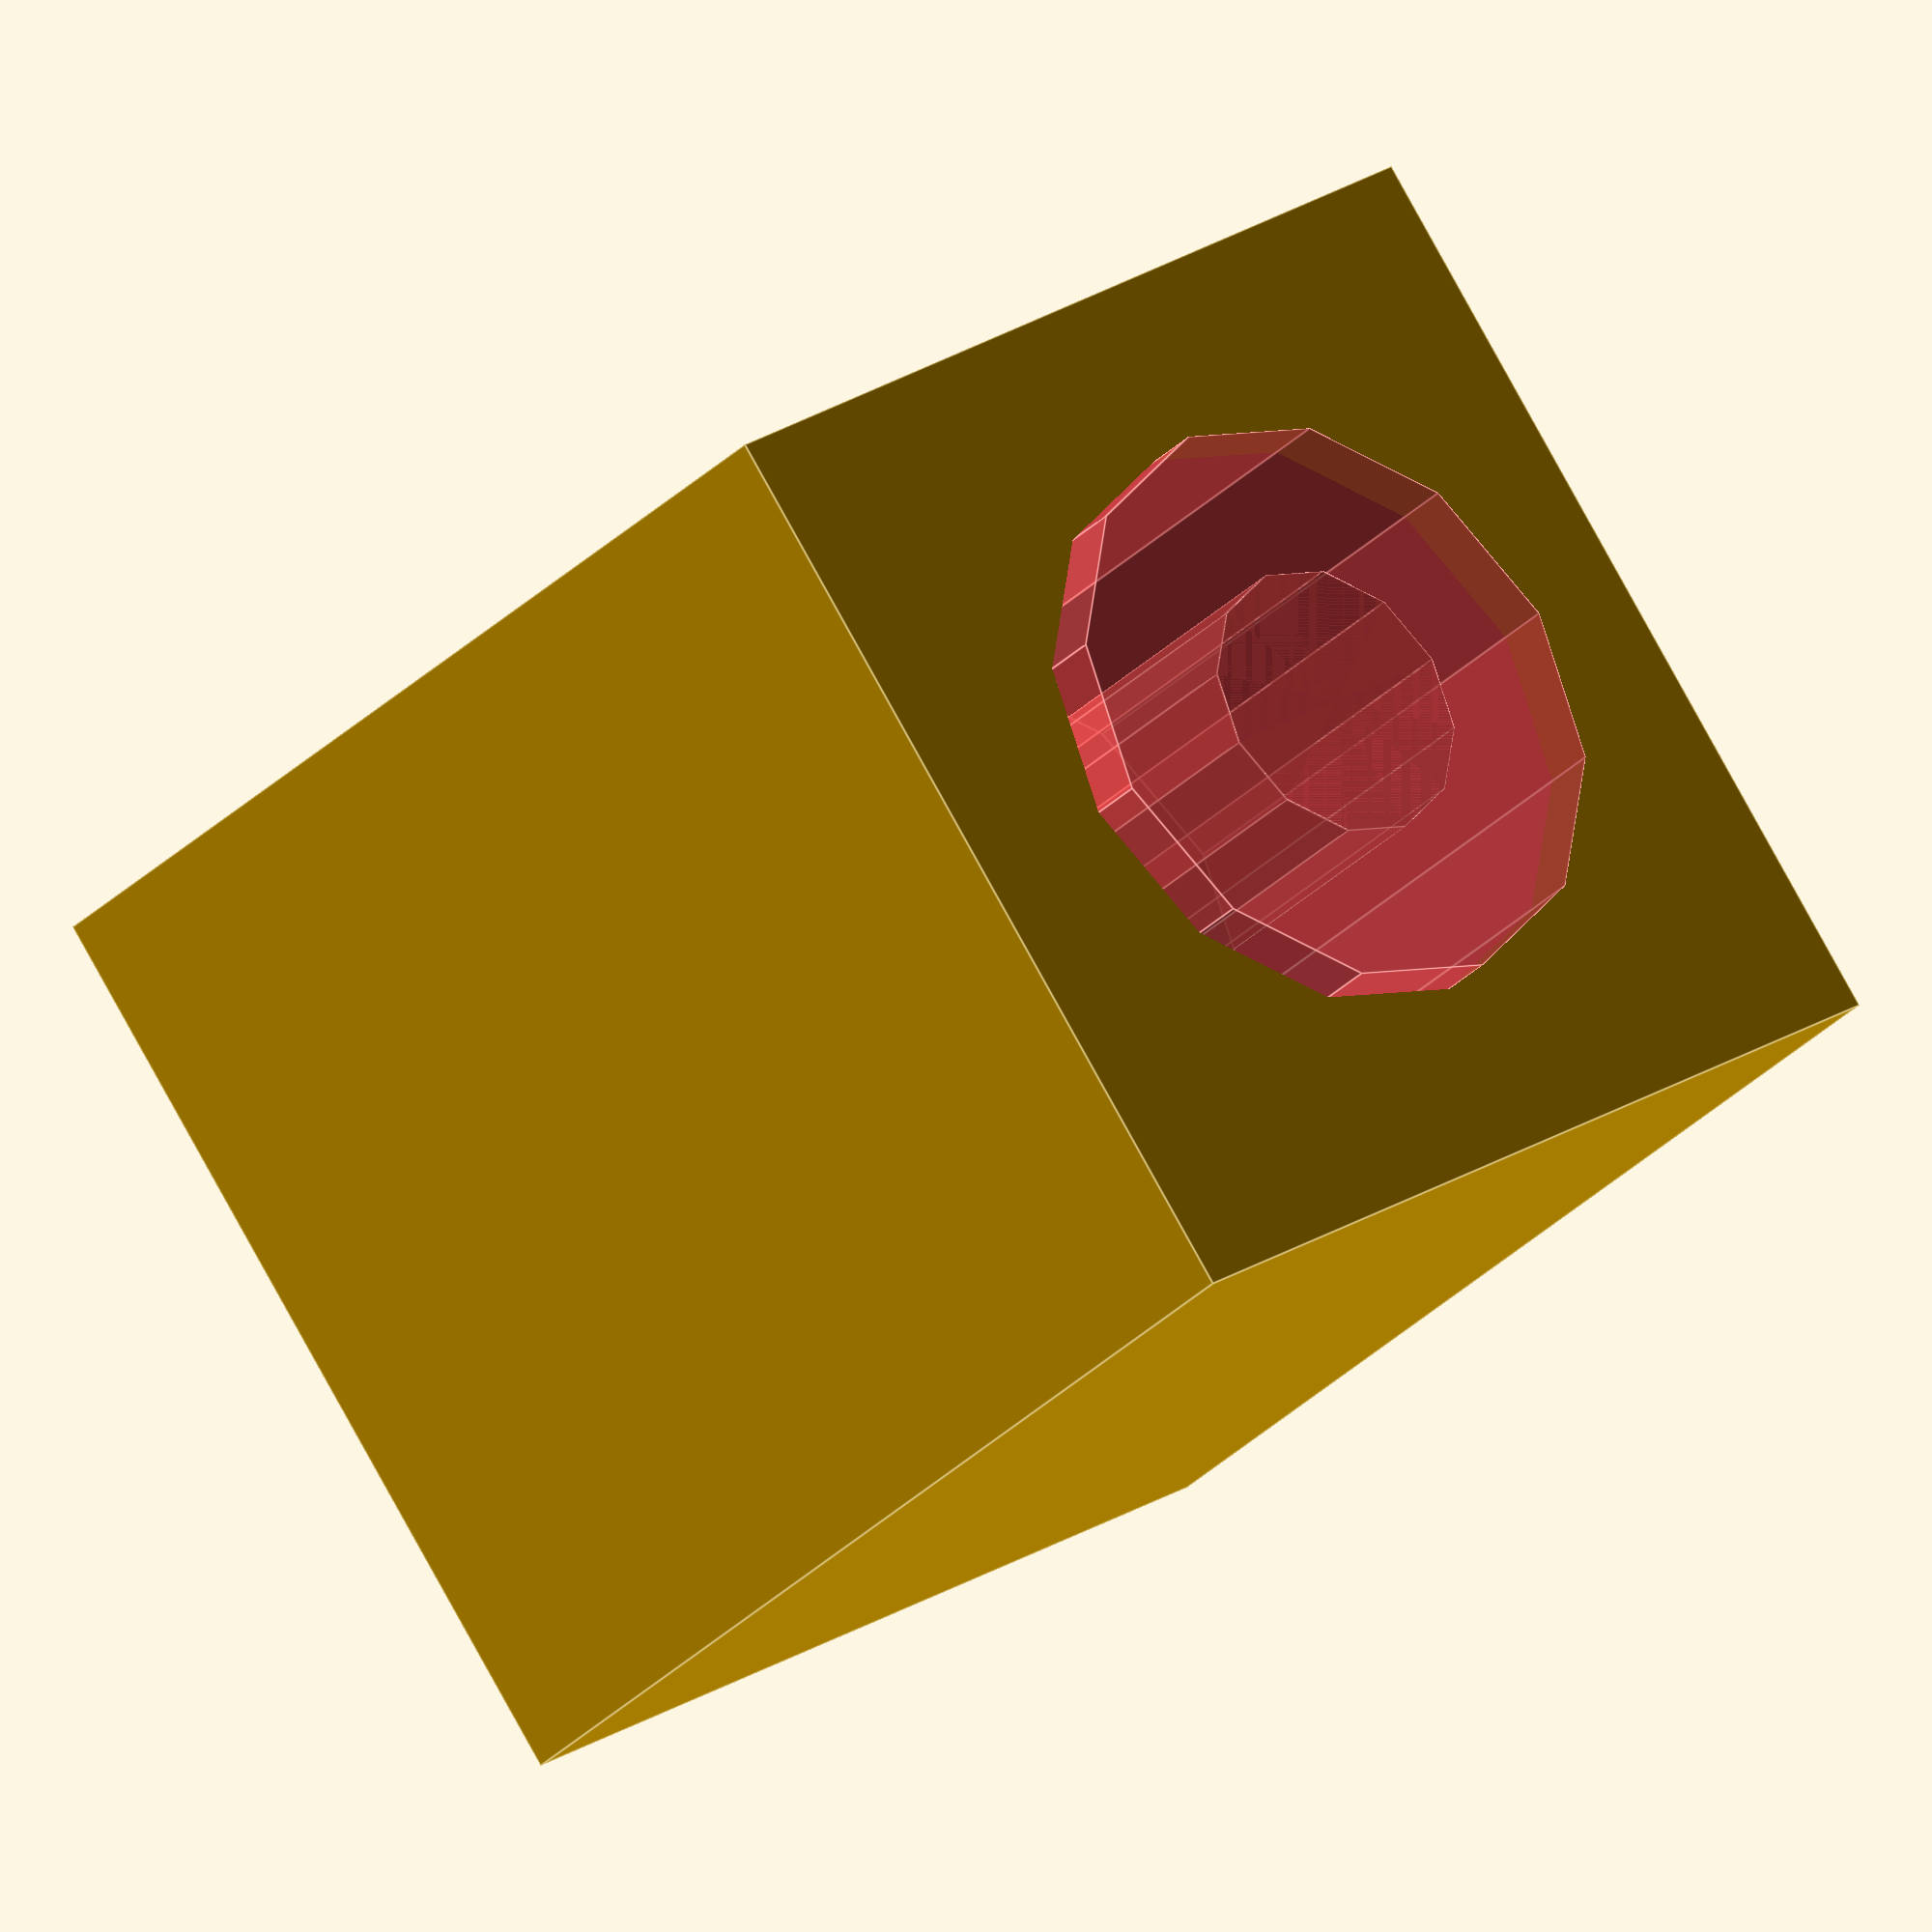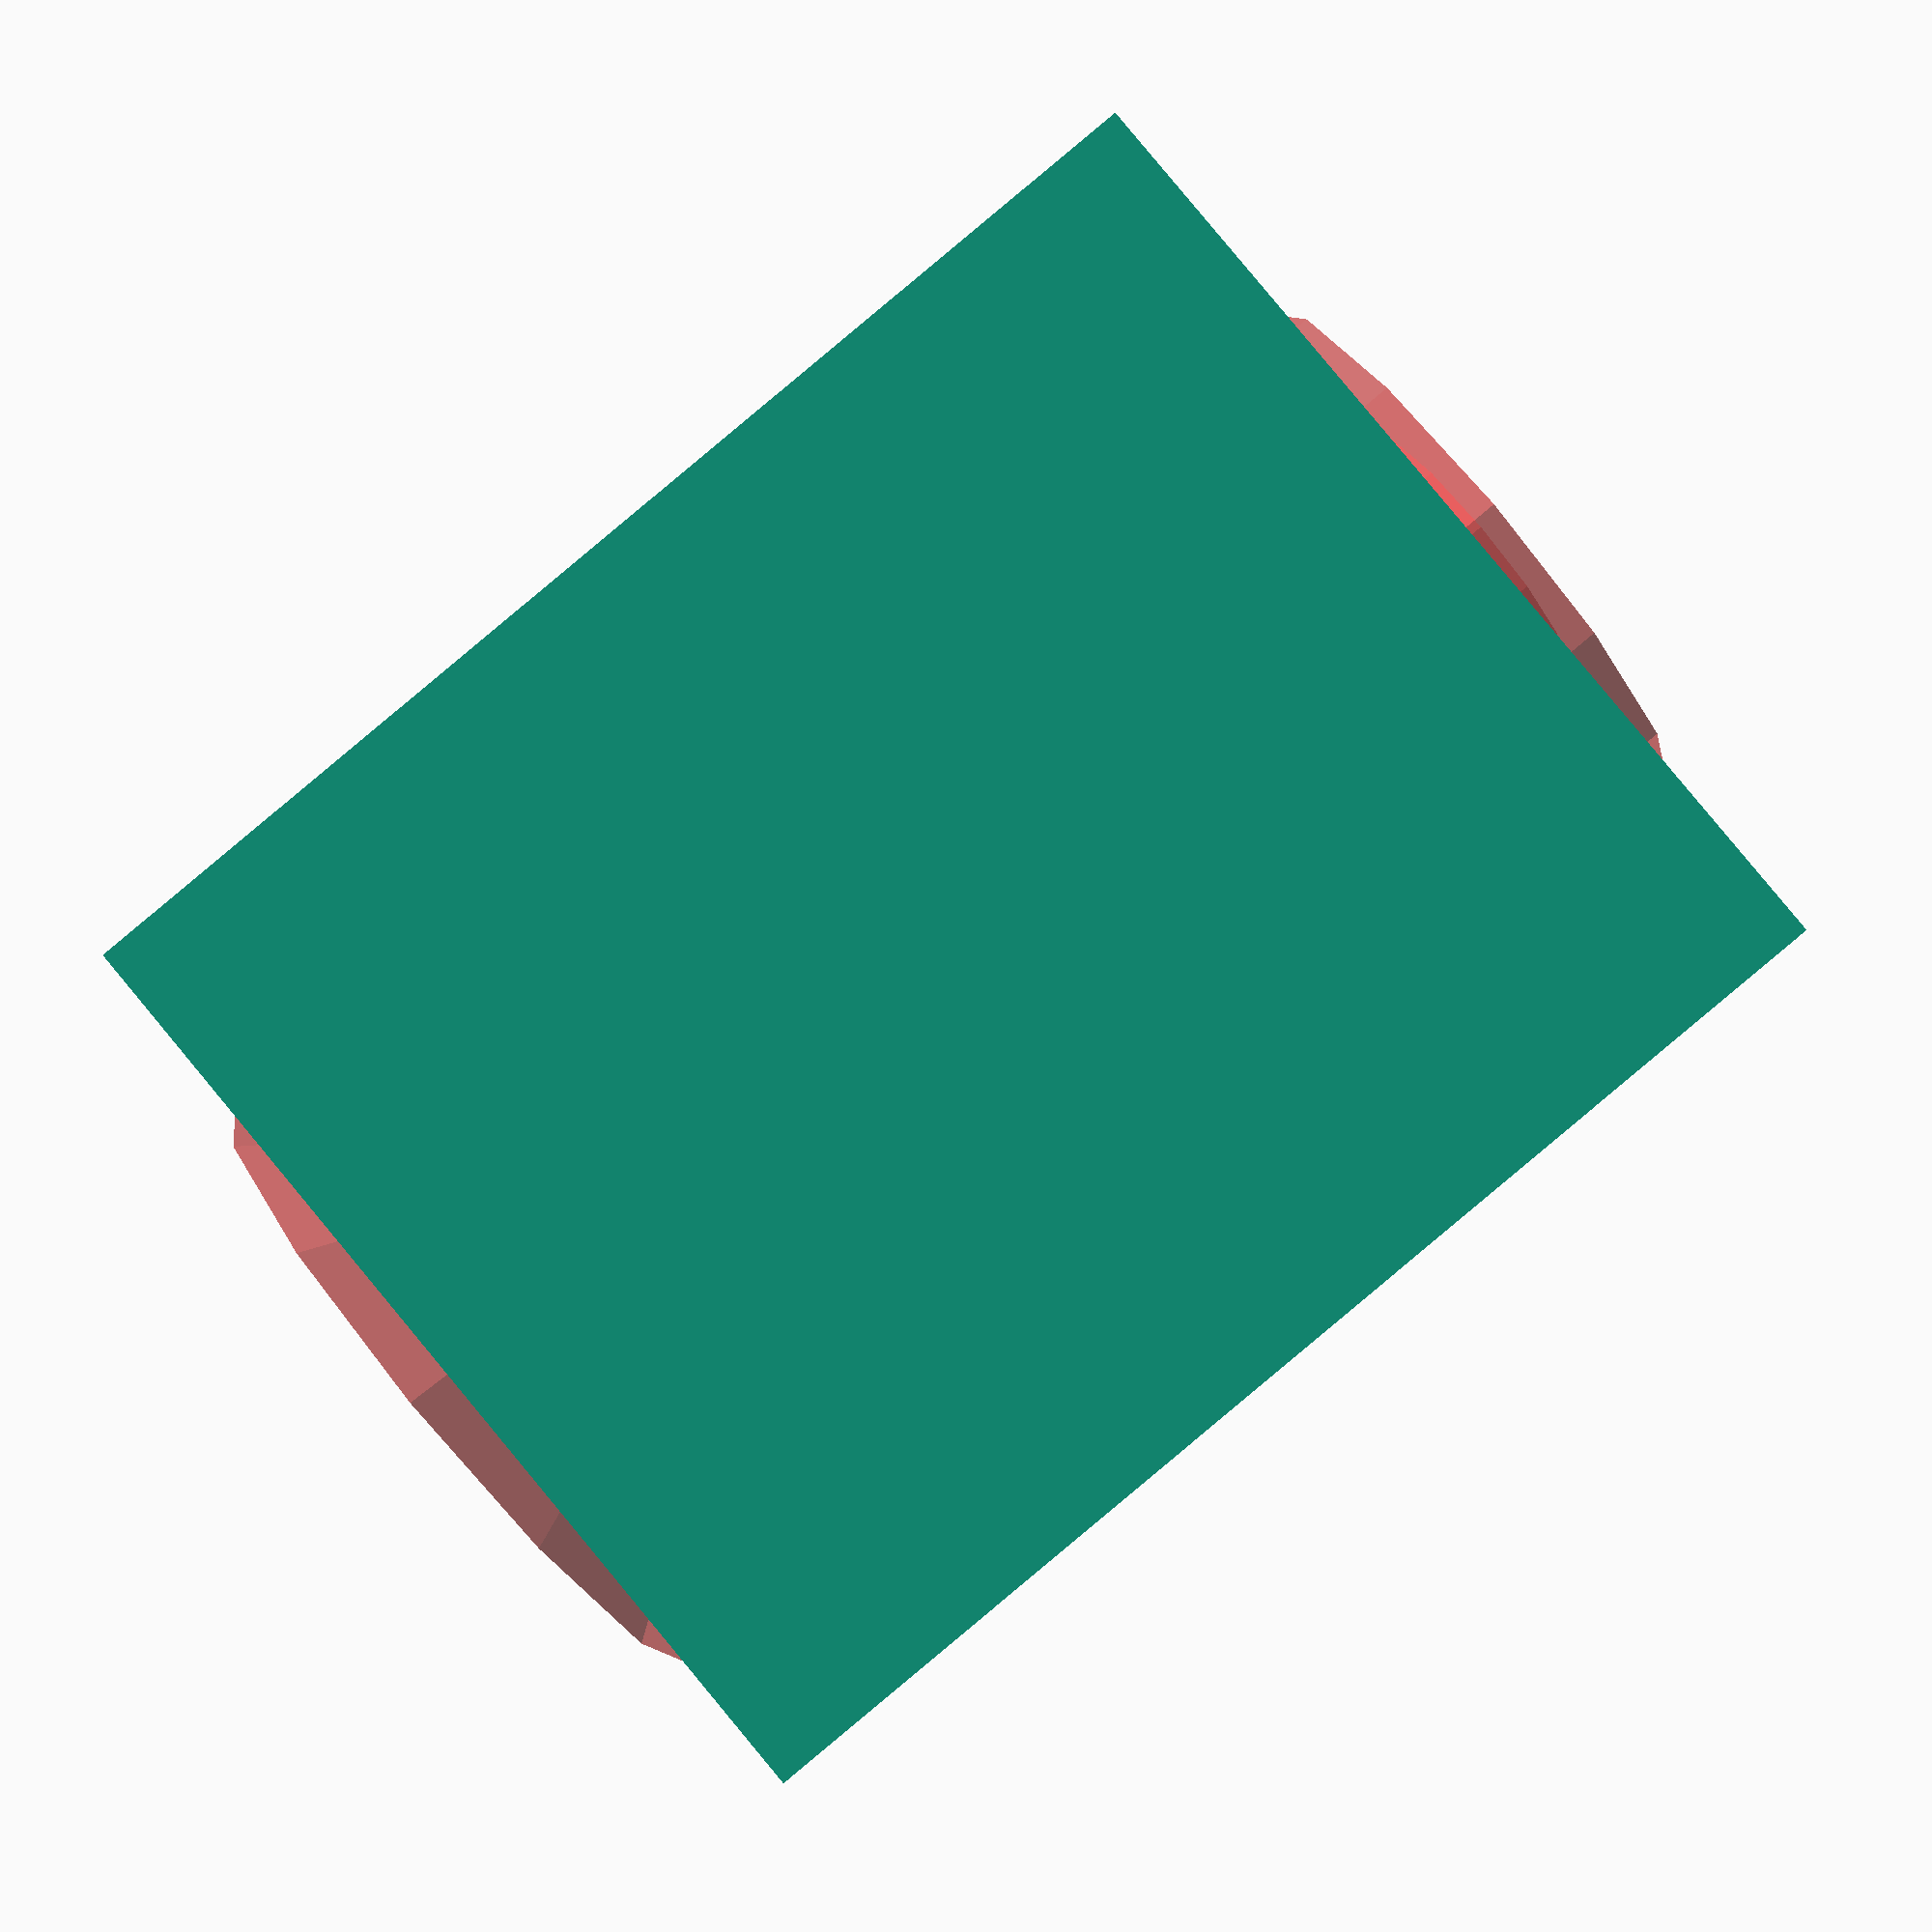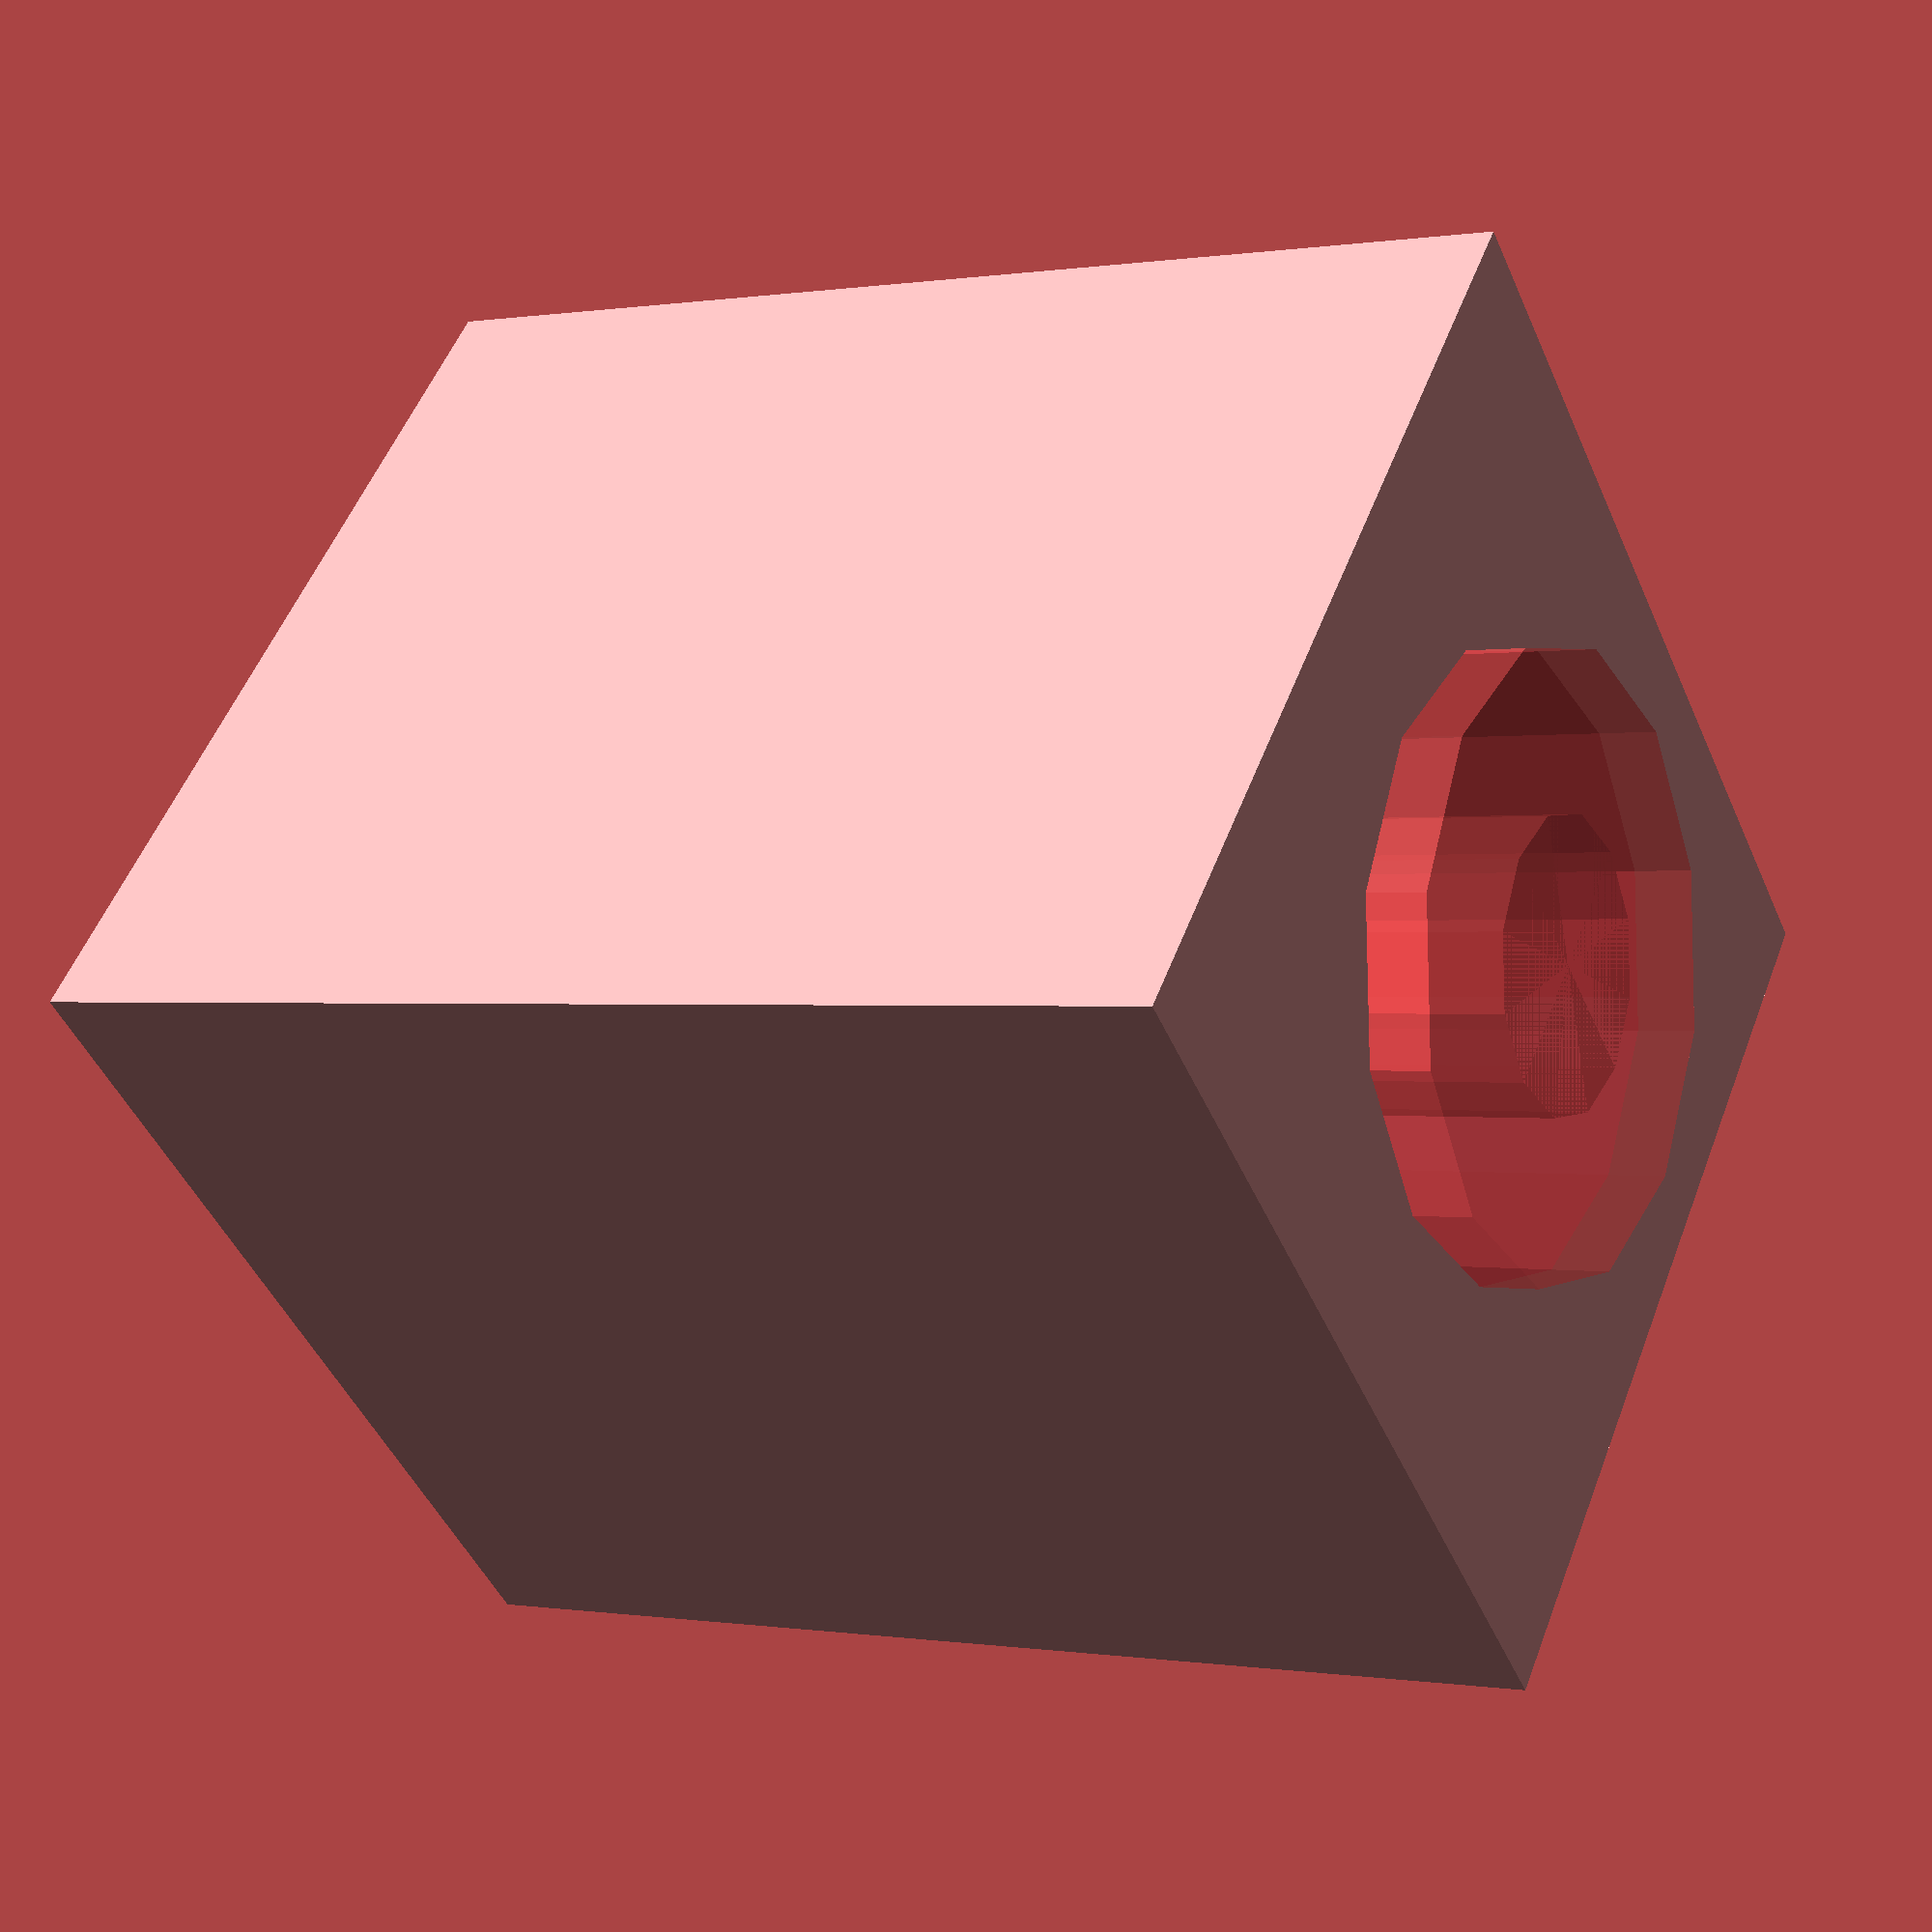
<openscad>
// based on: https://github.com/jcrocholl/kossel/blob/master/extruder.scad

function filament_guide_pushfit_hole_diameter(pushfit_hole_diameter, epsilon) =
	pushfit_hole_diameter + 2*epsilon;

function filament_guide_path_diameter(filament_diameter,
		filament_play_factor, epsilon) =
	filament_diameter * filament_play_factor + 2*epsilon;

function filament_guide_width(pushfit_hole_diameter, filament_diameter,
		filament_play_factor, epsilon, thickness) =
	let(fpd = filament_guide_path_diameter(filament_diameter,
		filament_play_factor, epsilon))
	let(phd = filament_guide_pushfit_hole_diameter(pushfit_hole_diameter,
		epsilon))
	max(fpd, phd) + 2*thickness;

module filament_guide(length = 10,
		filament_diameter = 1.75,
		filament_play_factor = 1.1,
		pushfit_hole_diameter = 4.6,
		thickness = 1.5,
		epsilon = 0.25) {
	width = filament_guide_width(pushfit_hole_diameter, filament_diameter,
		filament_play_factor, epsilon, thickness);

	// put on zero-line on y axis for attaching to things
	translate([0, width/2, 0])
		difference() {
			//pushfit/pneufit mount
			cube([width, width, length], center=true, $fn=8);

			//filament path chamfer
			translate([0, 0, length/2 - 1]) #
				cylinder(h = 3, r1 = 0.5, r2 = 3,
				center = true, $fn = 12);

			//filament path
			#cylinder(h = length + 1,
				d = filament_guide_path_diameter(filament_diameter,
					filament_play_factor, epsilon),
				center = true, $fn=12);

			//pushfit/pneufit mount
			translate([0, 0, -length/2 + 2]) #
				cylinder(d = filament_guide_pushfit_hole_diameter(pushfit_hole_diameter,
						epsilon),
					h = 5, center = true, $fn=12);
		}
}

filament_guide();

</openscad>
<views>
elev=29.3 azim=215.9 roll=145.7 proj=o view=edges
elev=270.5 azim=267.4 roll=50.2 proj=p view=solid
elev=180.1 azim=317.9 roll=58.5 proj=p view=solid
</views>
